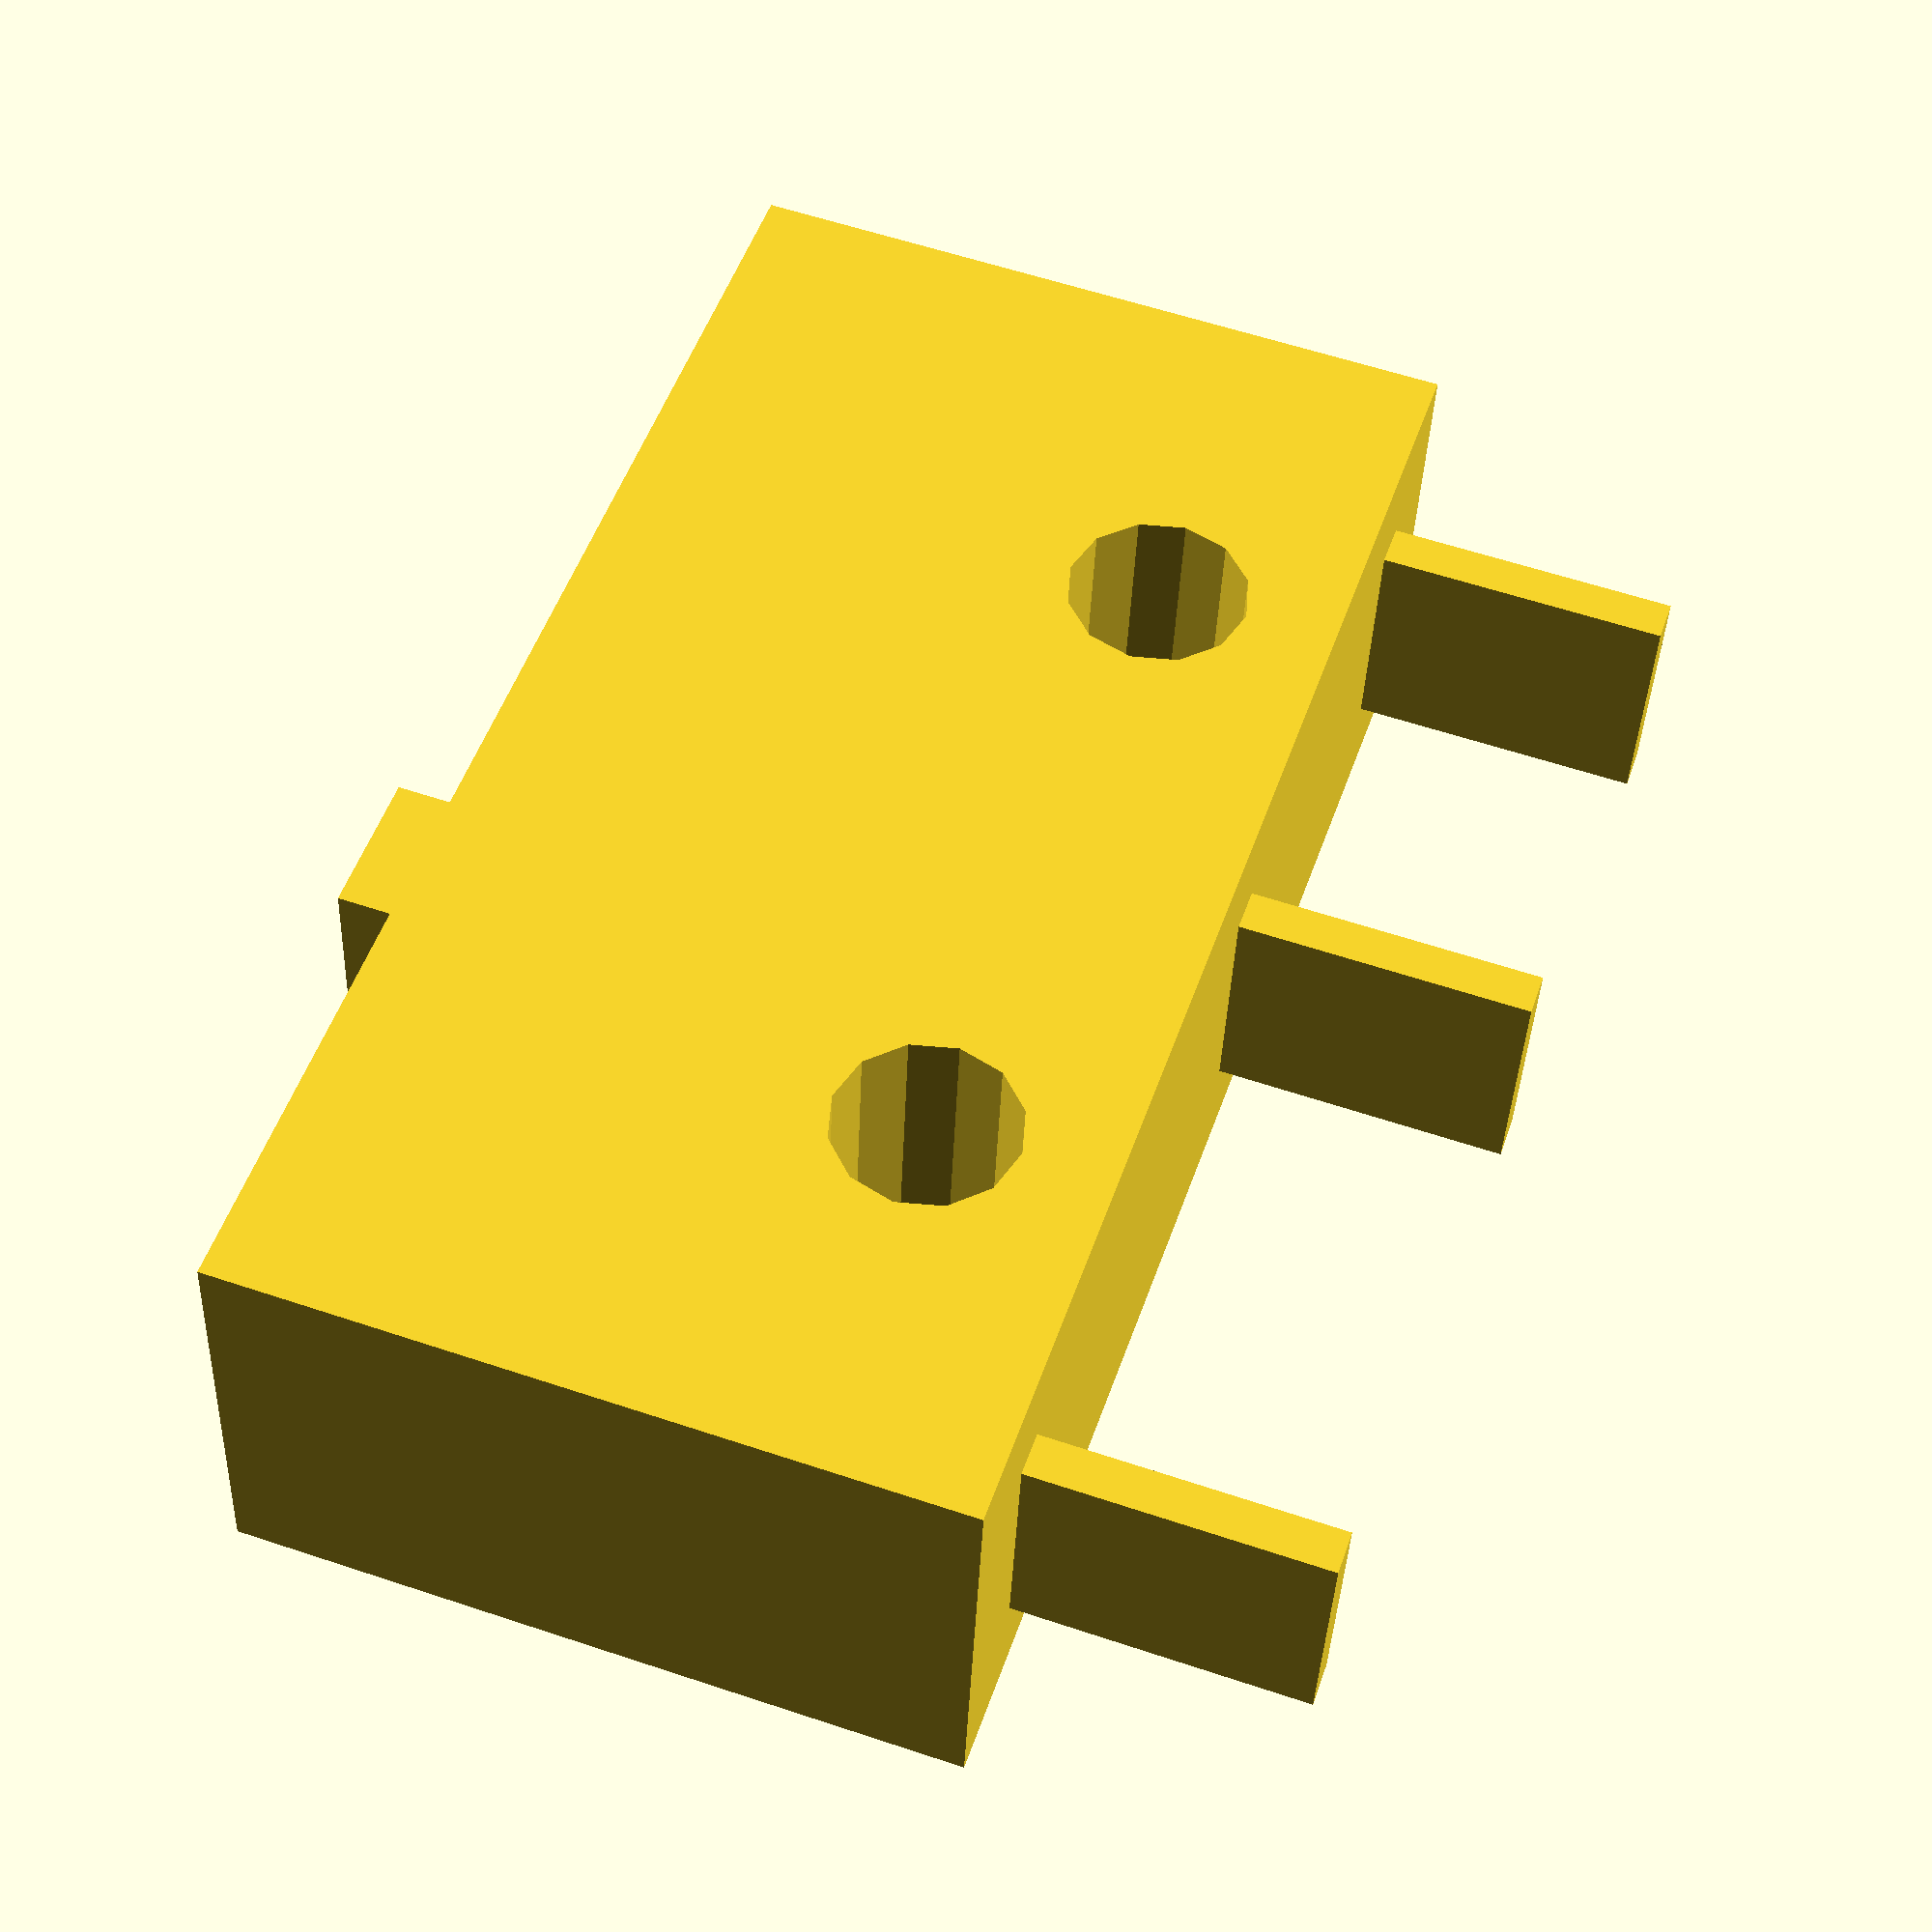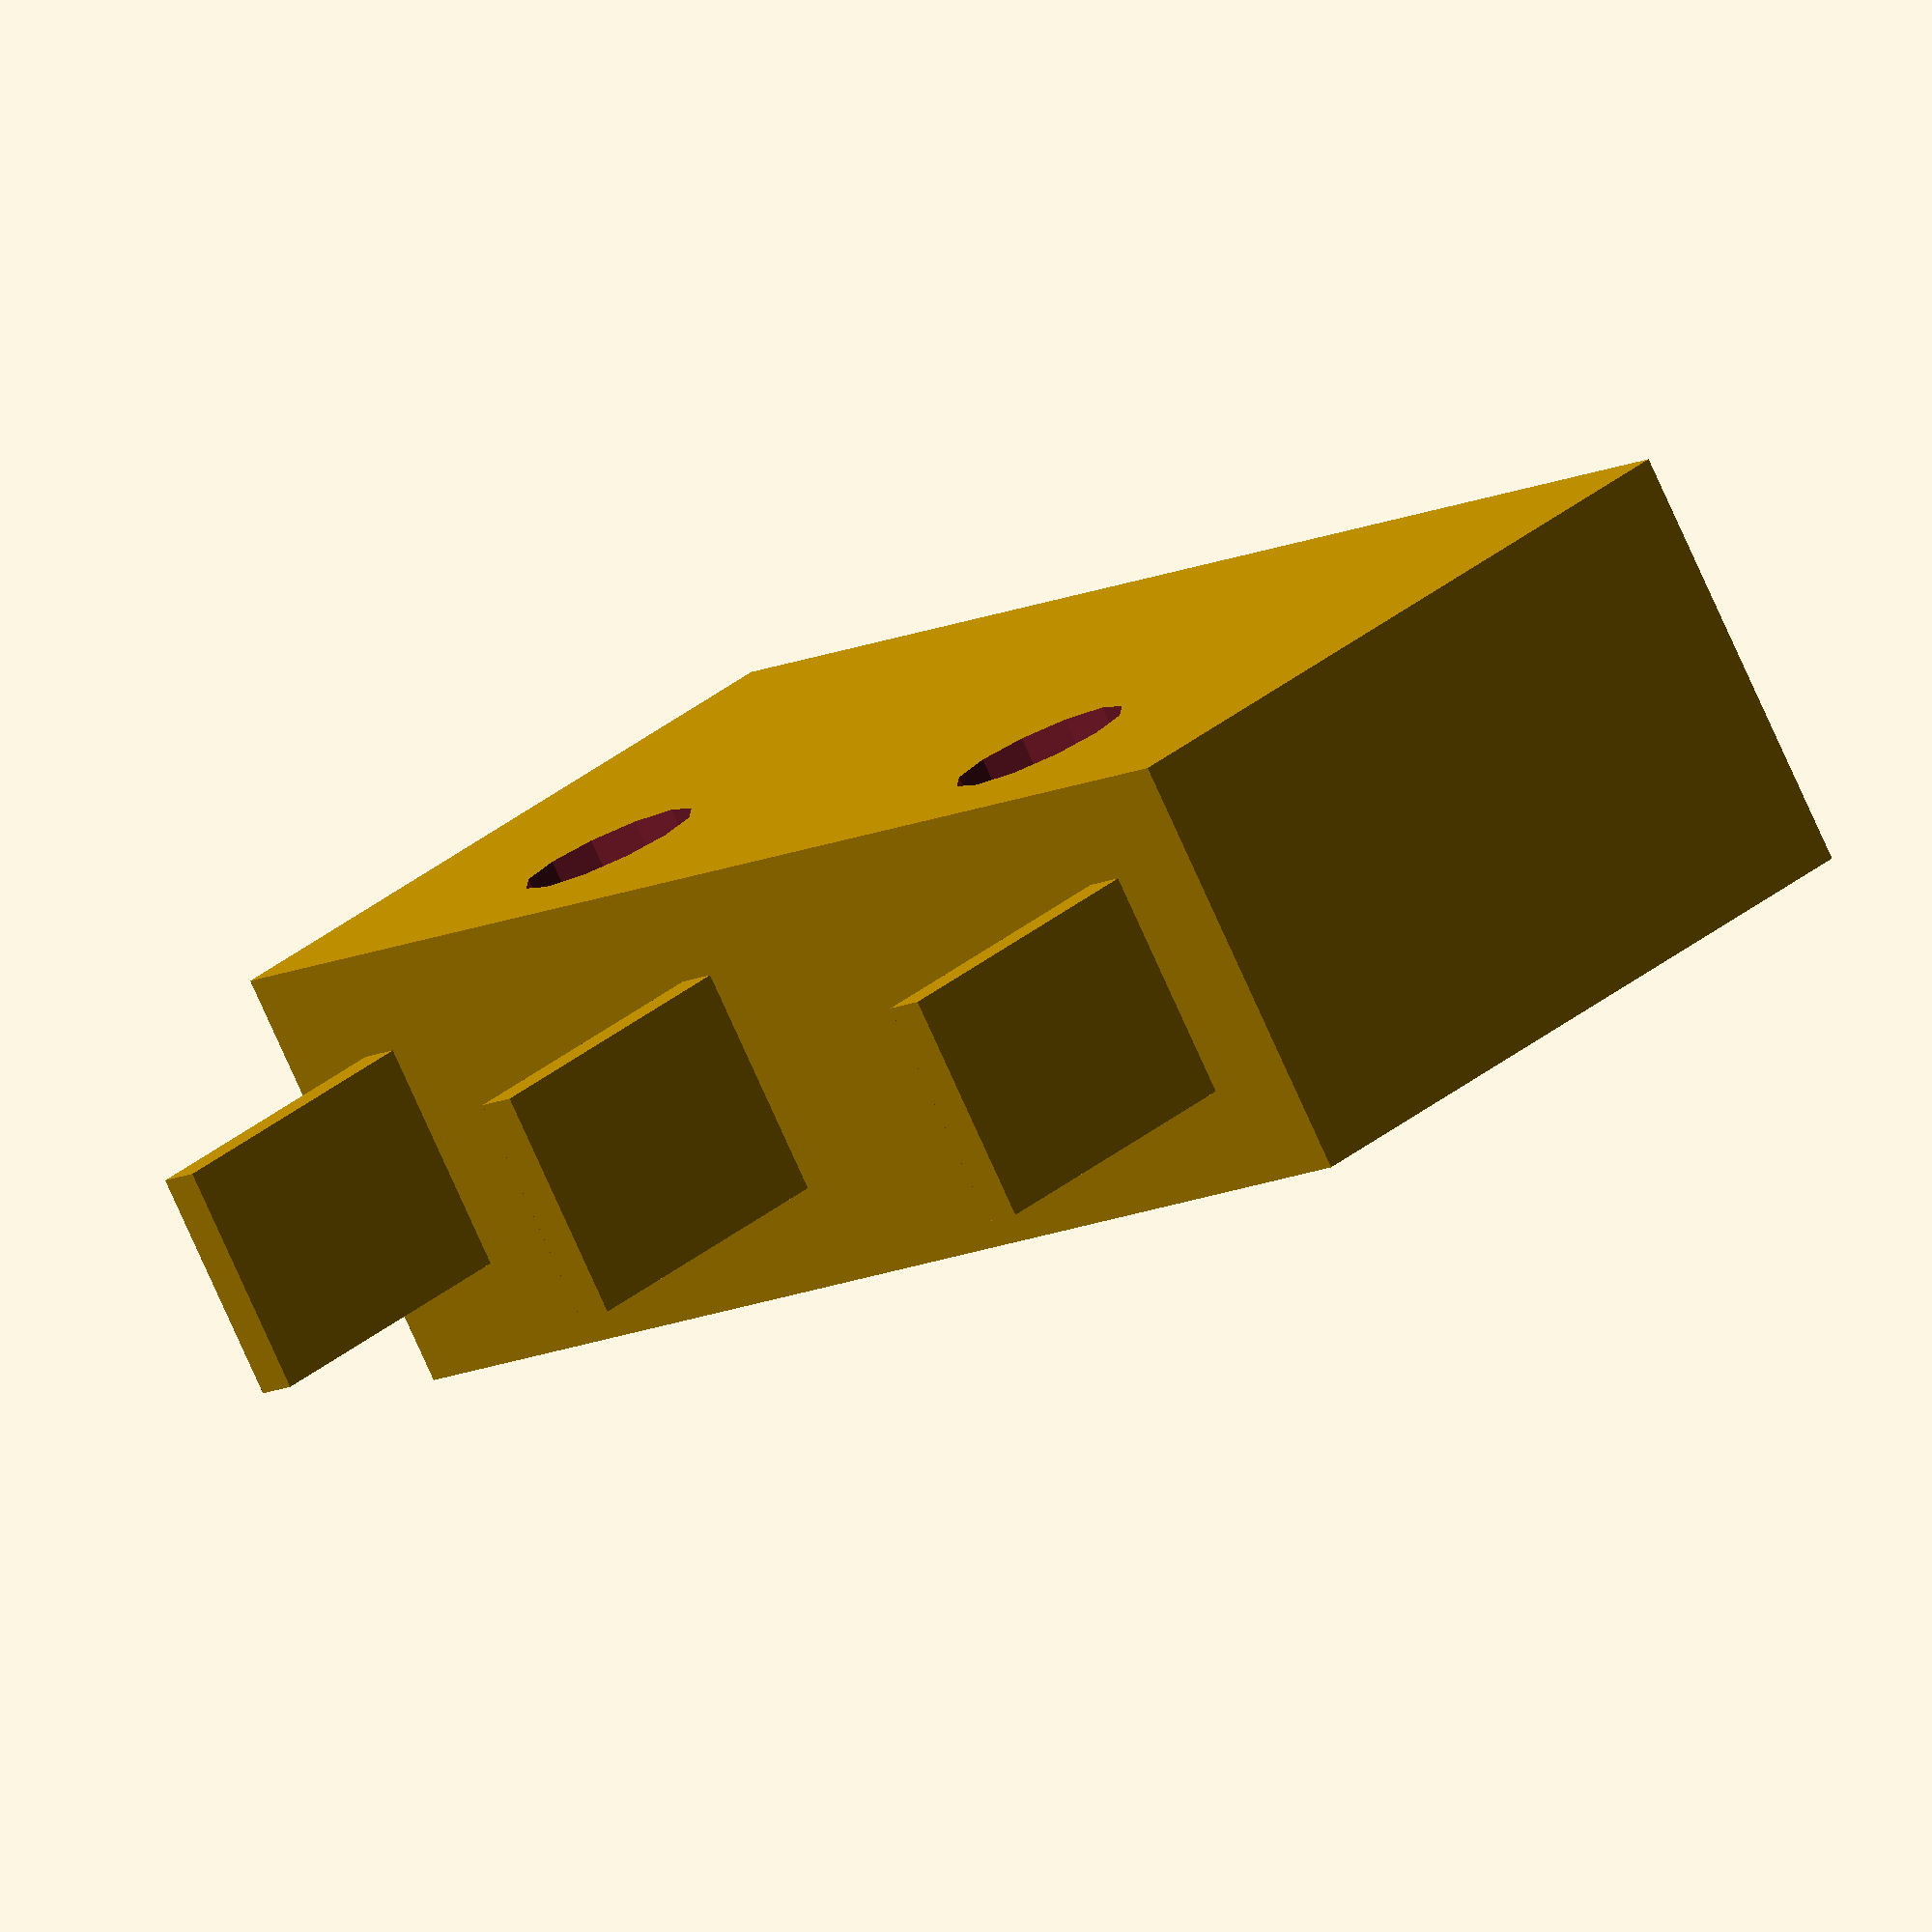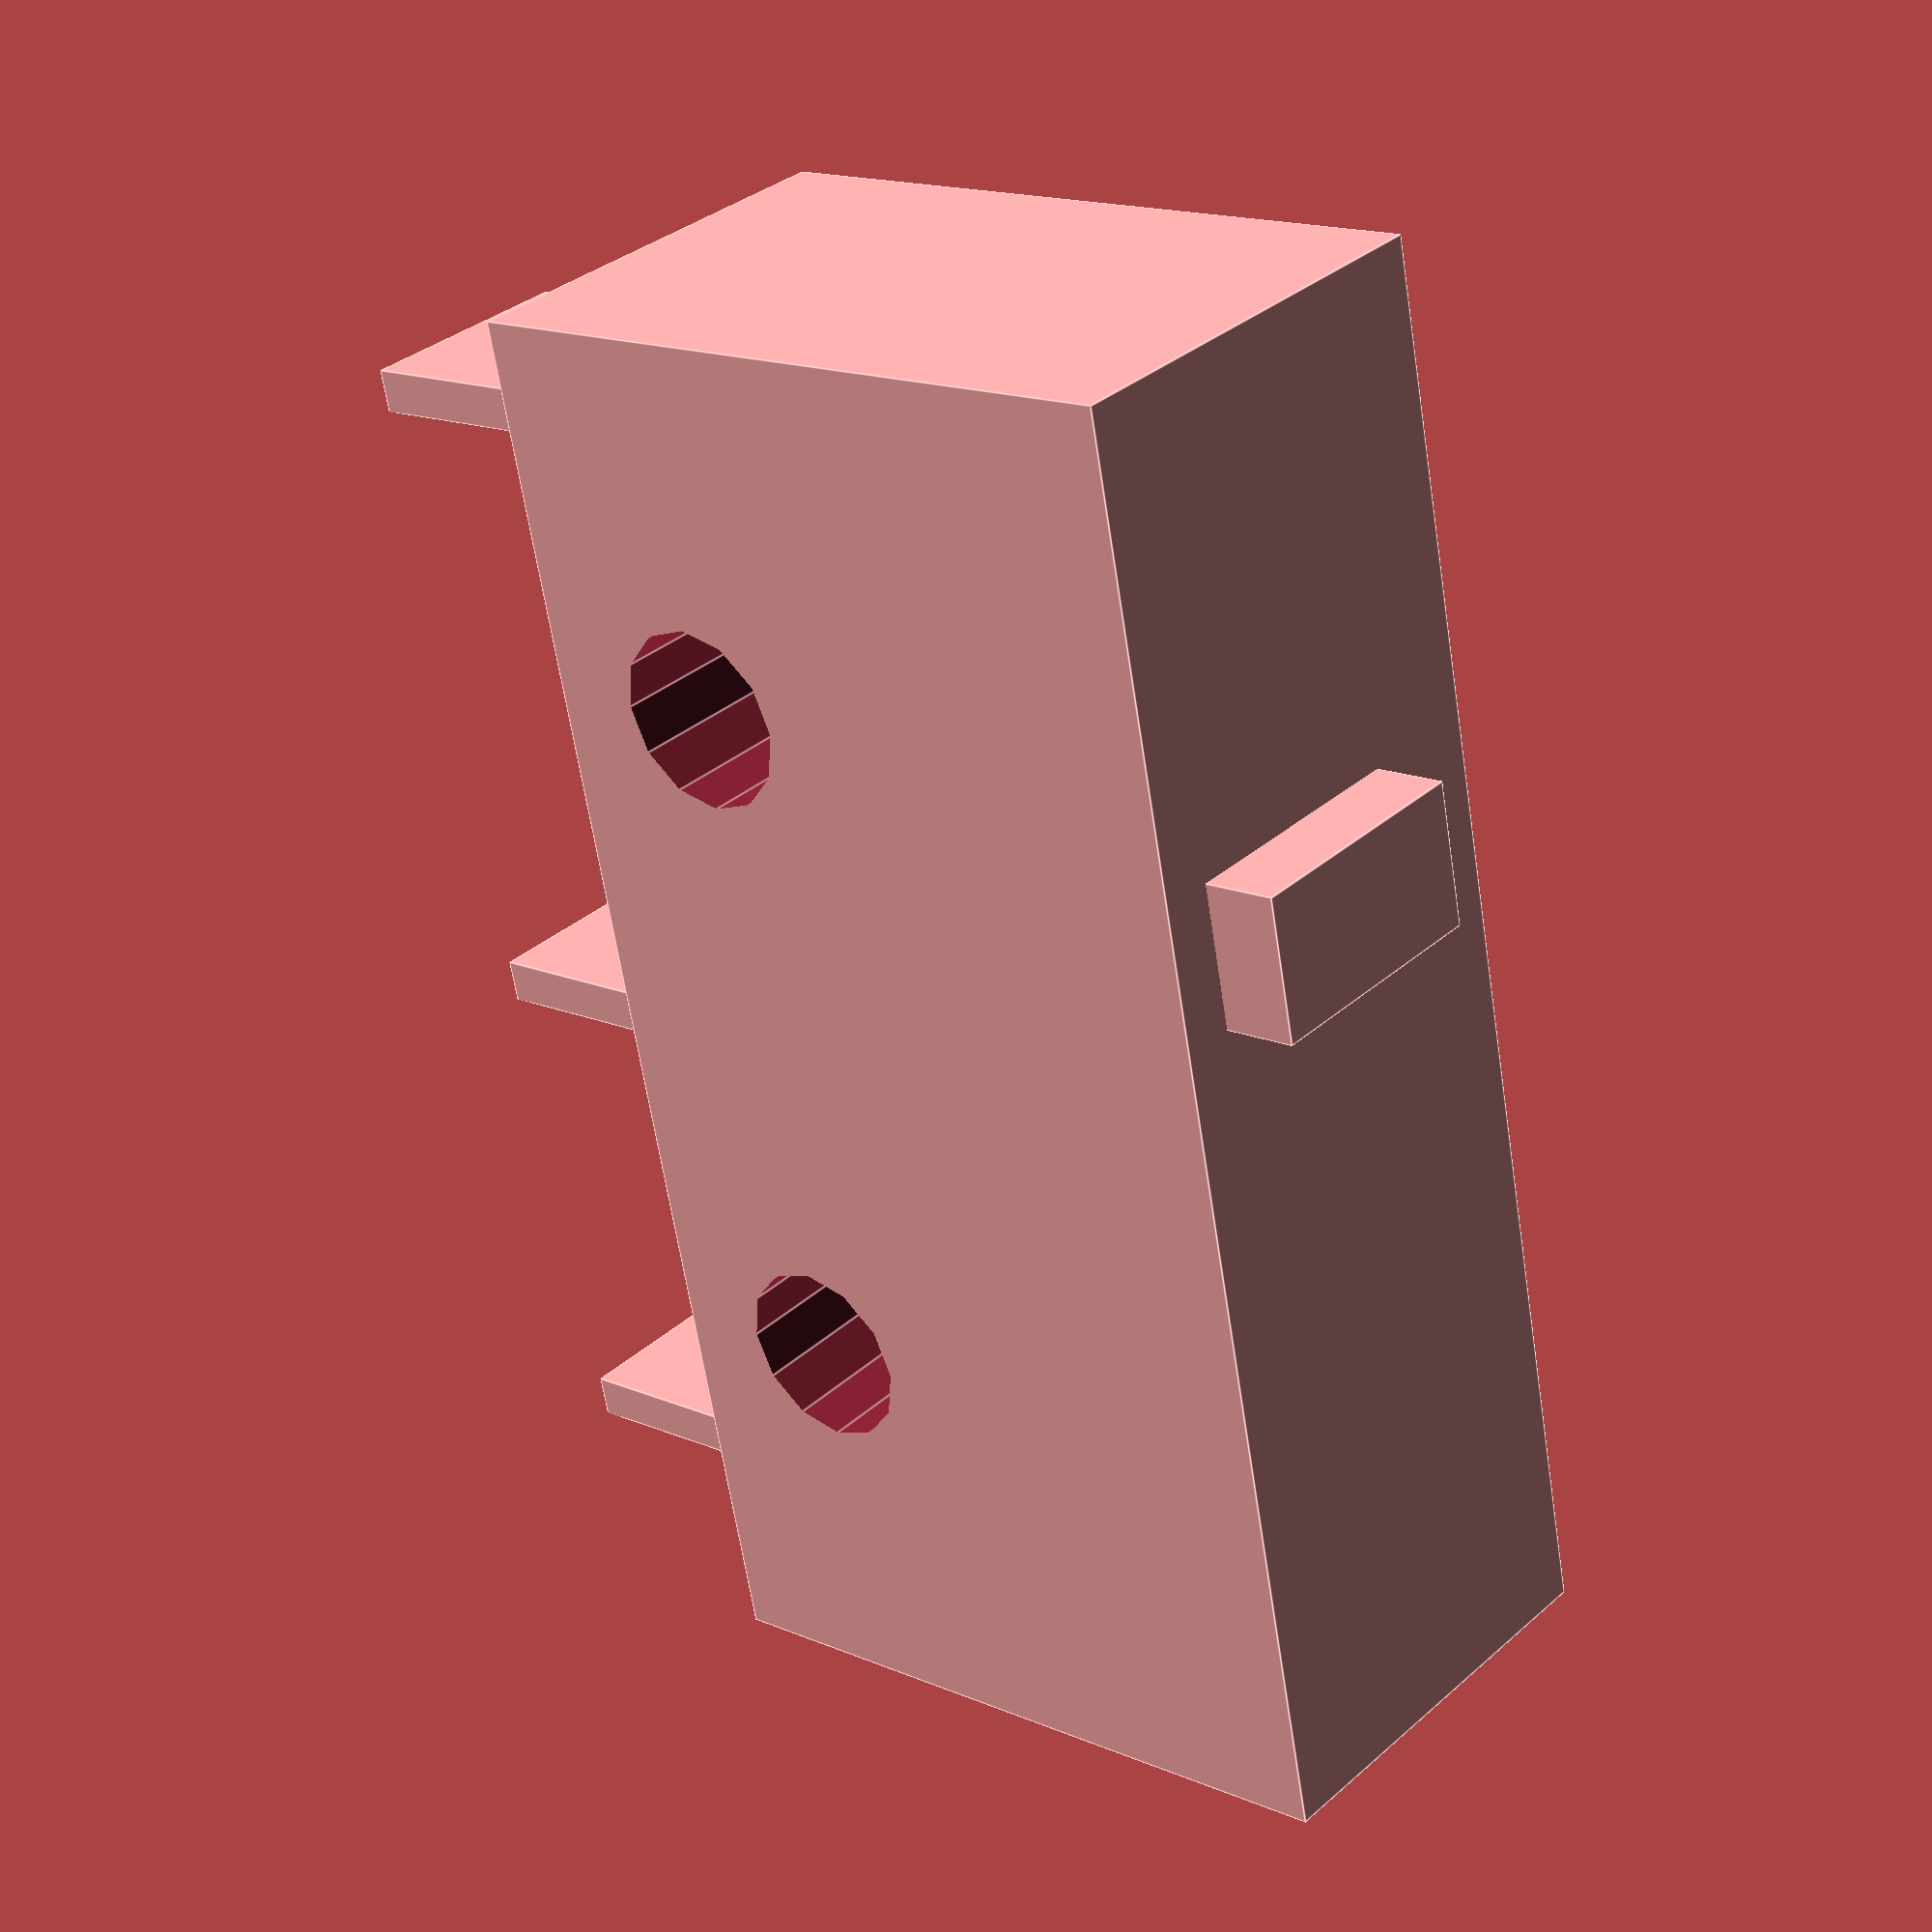
<openscad>
// Don't print this file, purchase real micro switches
// e.g. Honeywell ZM10B10A01 or OMRON SS-5 or similar.

module microswitch() {
  difference() {
    union() {
      translate([0, 0, 2.5])
        cube([19.8, 6, 10], center=true);
      translate([2.5, 0.5, 6])
        cube([2, 3.5, 5], center=true);
      for (x = [-8, -1, 8]) {
        translate([x, 0, 0])
          cube([0.6, 3.2, 13], center=true);
      }
    }
    for (x = [-9.5/2, 9.5/2]) {
      translate([x, 0, 0]) rotate([90, 0, 0])
        cylinder(r=2.5/2, h=20, center=true, $fn=12);
    }
  }
}

microswitch();

</openscad>
<views>
elev=121.4 azim=173.3 roll=70.9 proj=p view=wireframe
elev=325.6 azim=214.0 roll=222.5 proj=o view=solid
elev=344.2 azim=256.6 roll=311.5 proj=p view=edges
</views>
